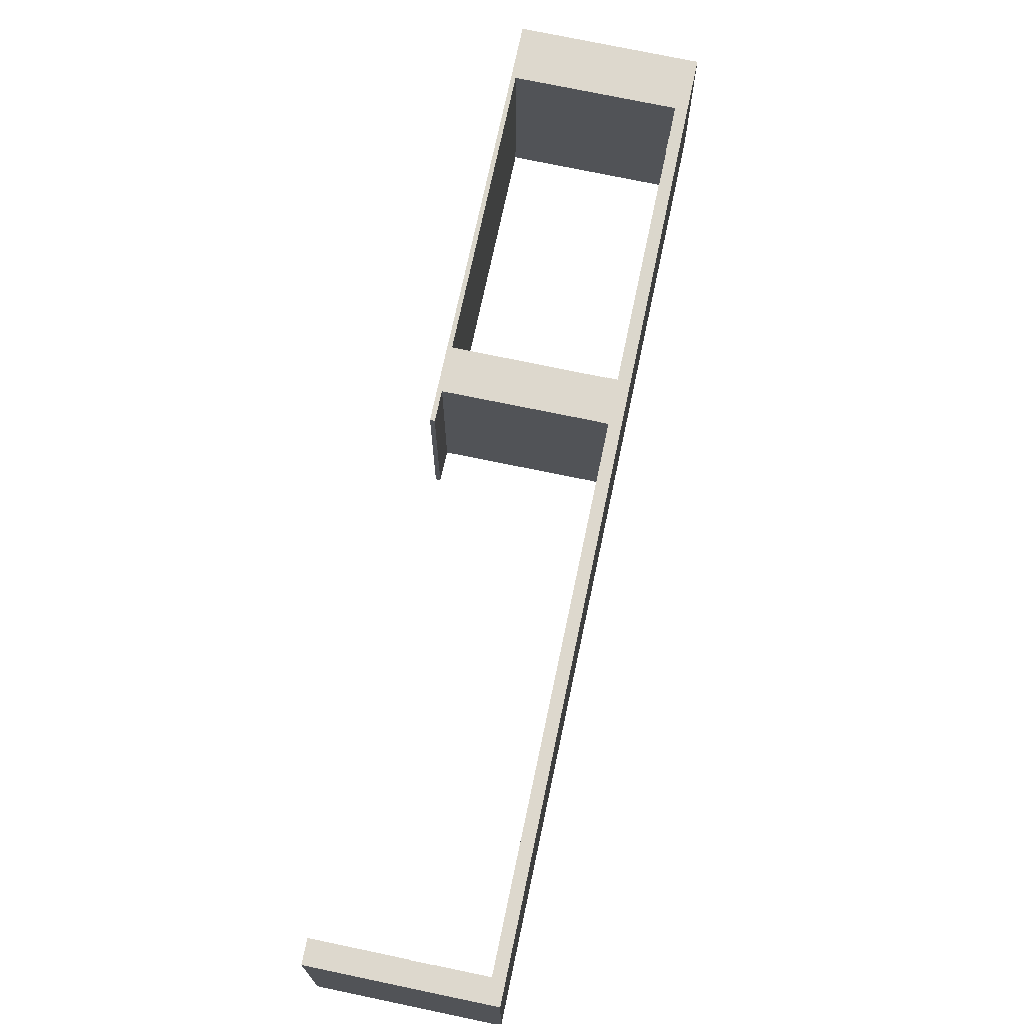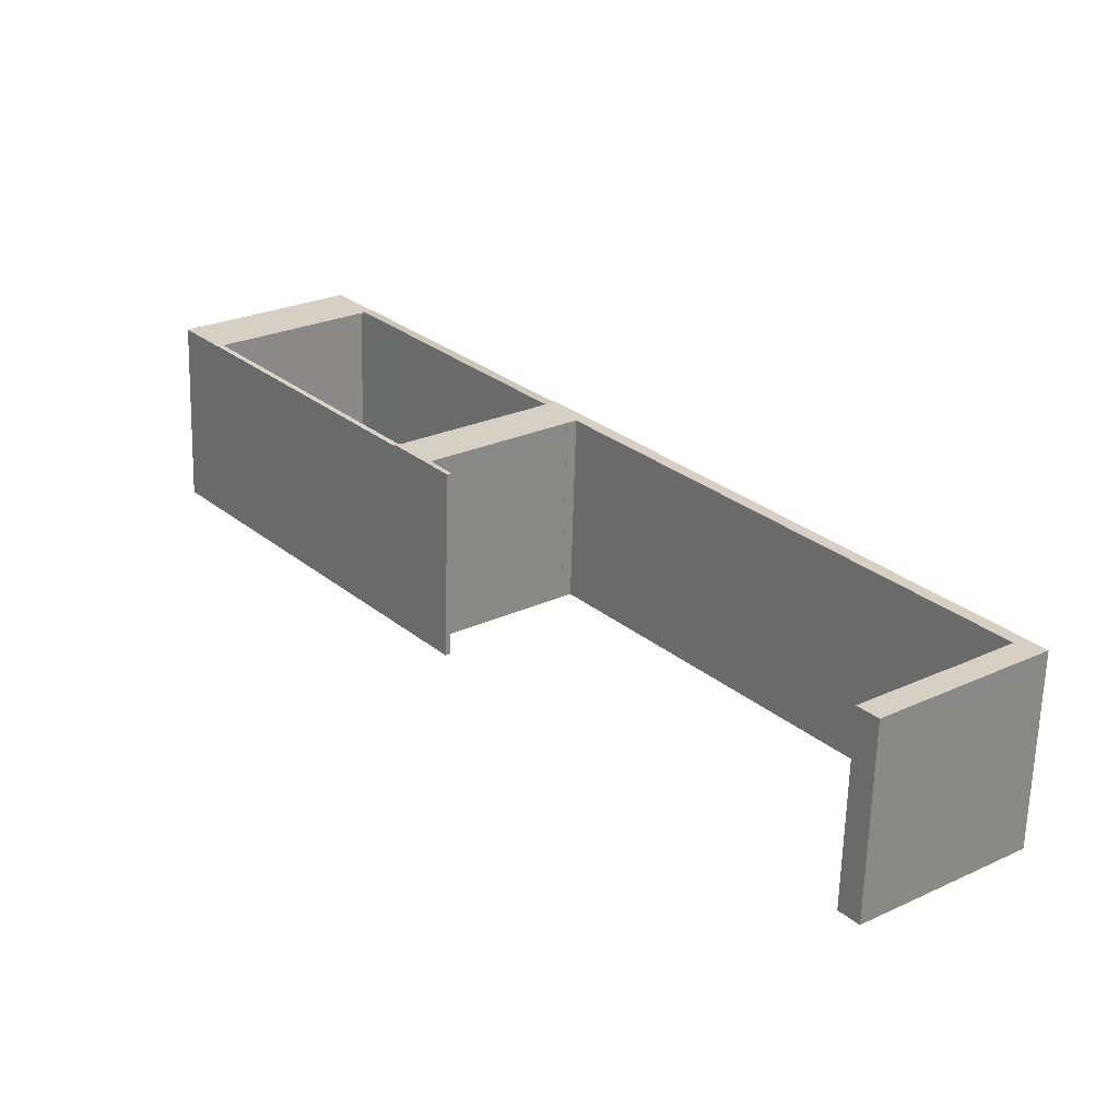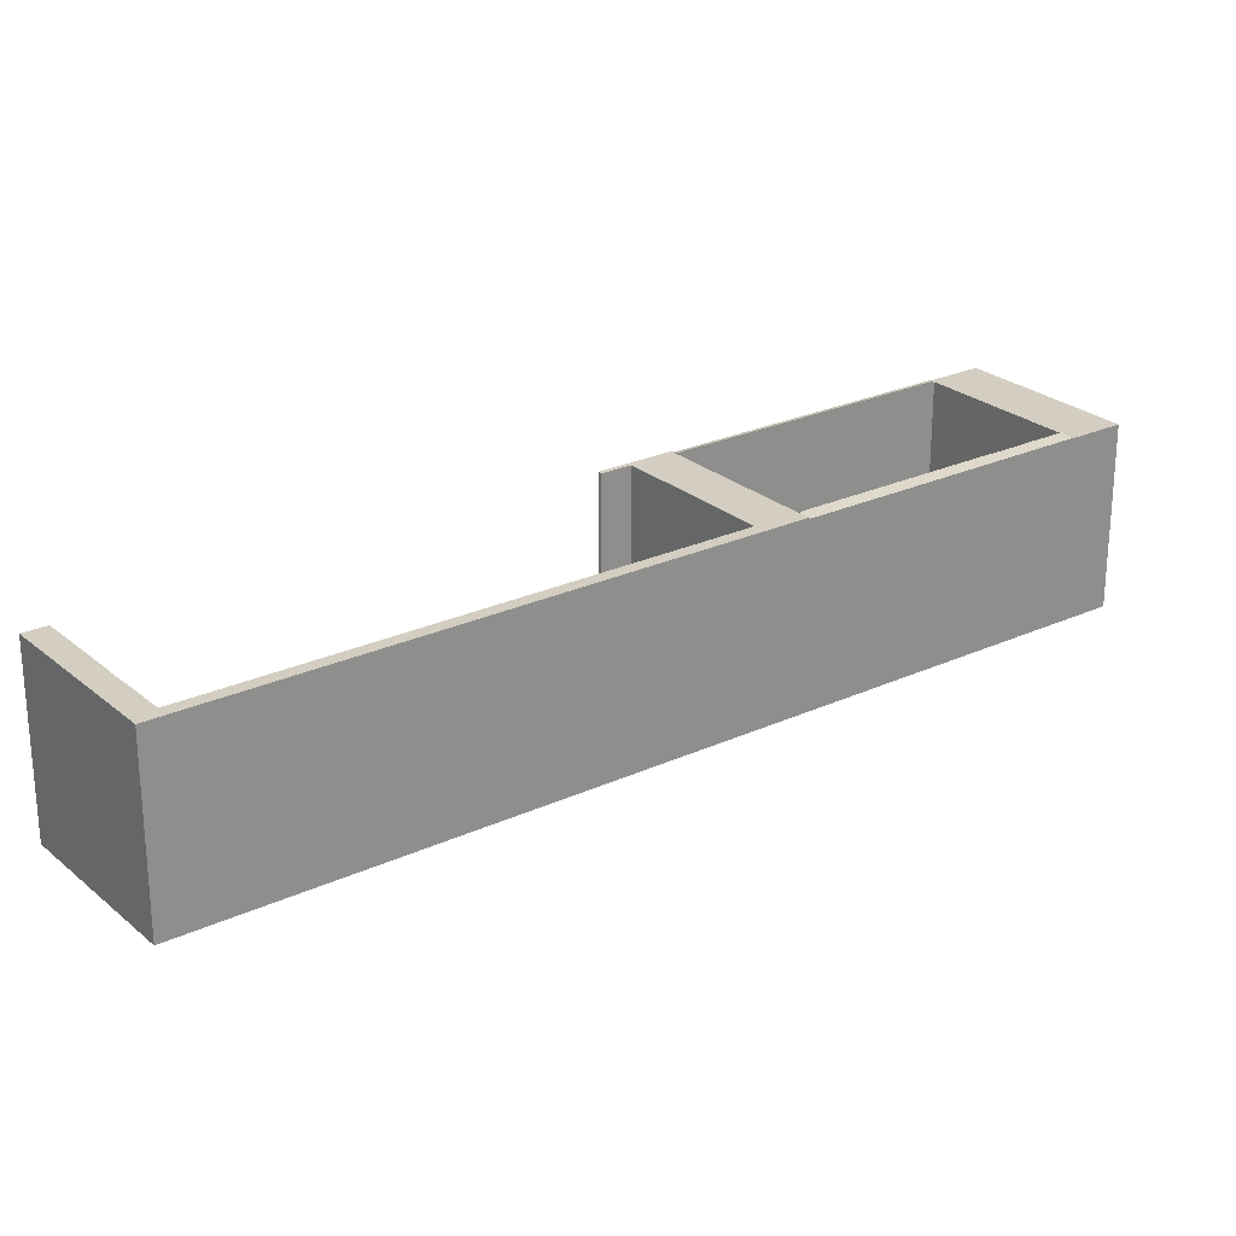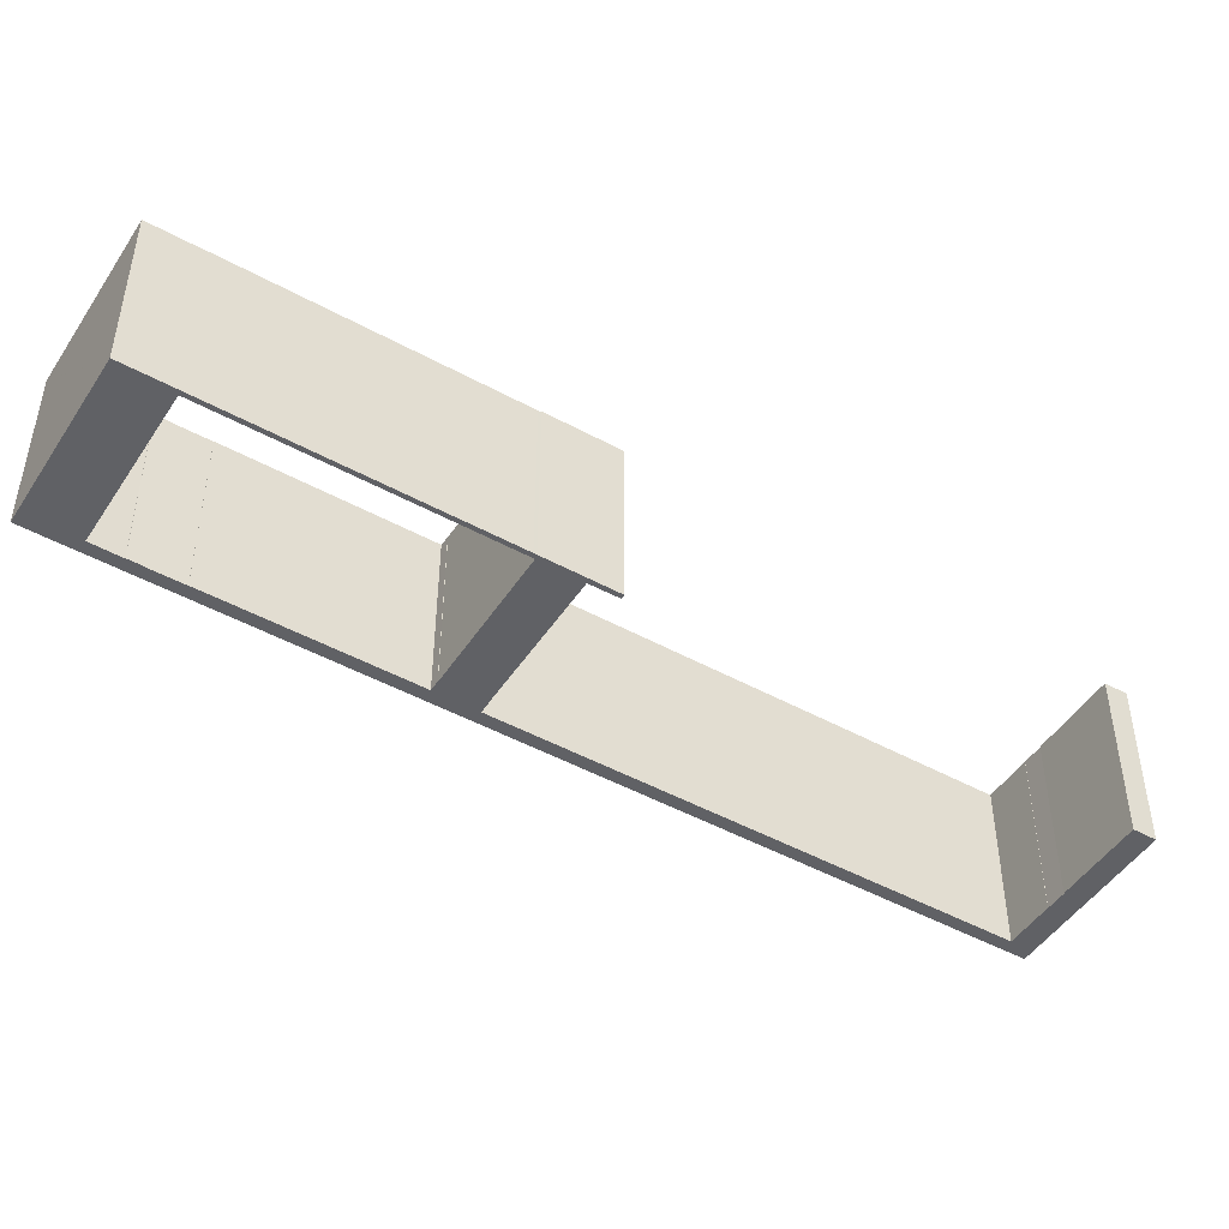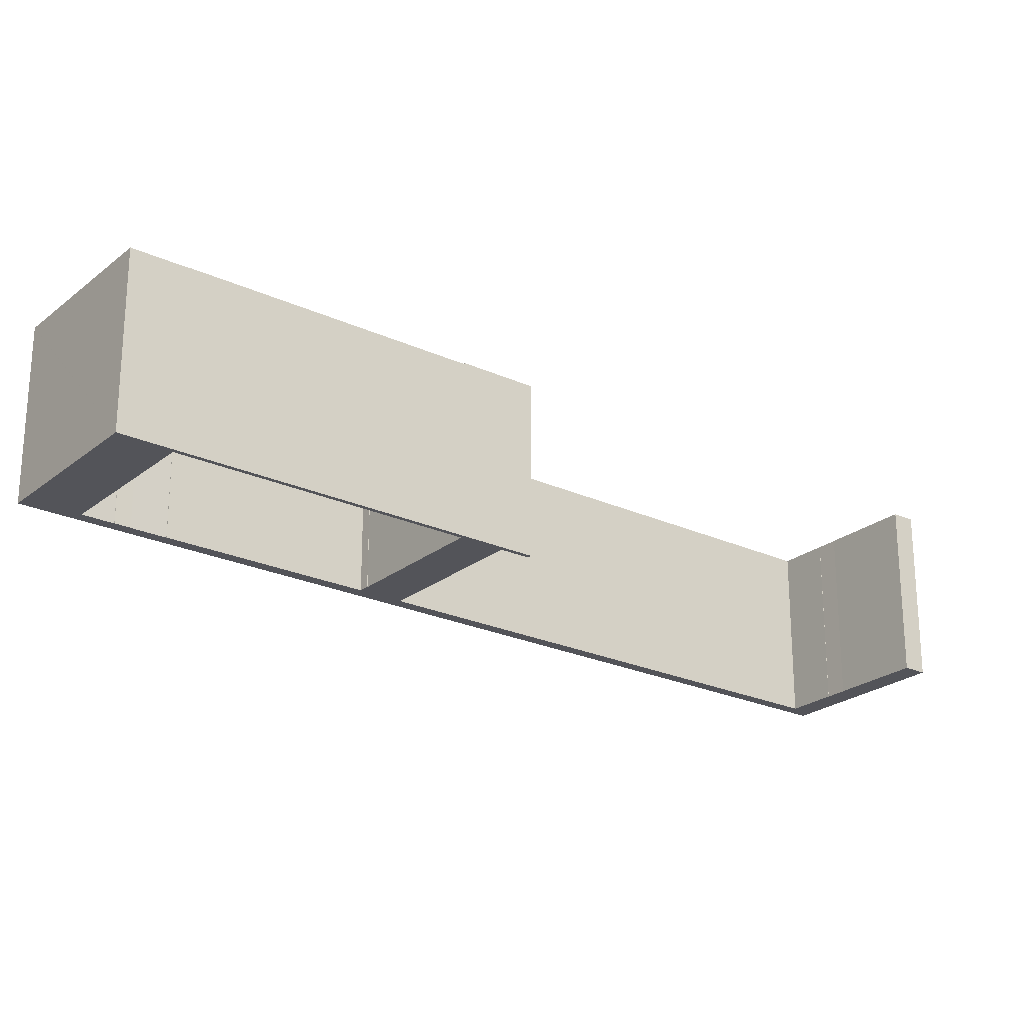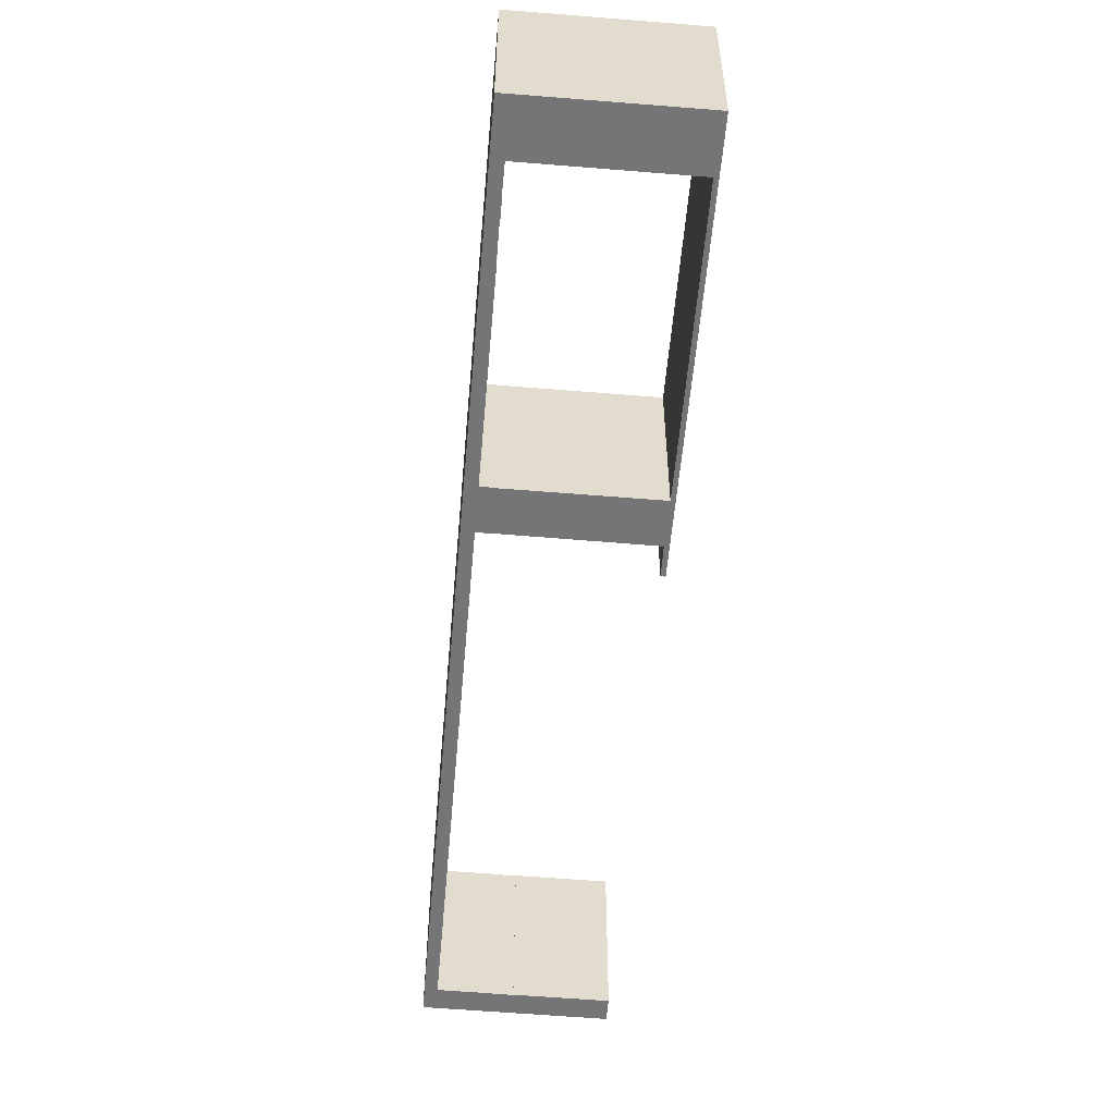
<metadata>
{"format":"obj","ext":"obj","renderer":"f3d","projection":"perspective","resolution":1024,"background":"white","views":[{"elev":72.1,"azim":-129.7,"up":"+Y"},{"elev":-64.2,"azim":178.4,"up":"+Z"},{"elev":25.1,"azim":-88.4,"up":"+Y"},{"elev":-47.7,"azim":96.7,"up":"+Y"},{"elev":-23.8,"azim":90.9,"up":"+Y"},{"elev":-56.6,"azim":33.4,"up":"+Y"}]}
</metadata>
<code>
v  37.35 17.2 45.17
v  50.12 17.2 61.34
v  50.14 17.2 61.32
v  53.32 17.2 65.39
v  54.3 17.03 68.53
v  55.25 17.2 67.79
v  36.39 17.03 45.93
v  53.34 17.2 65.37
v  52.33 17.2 64.15
v  52.36 17.2 64.13
v  37.1 17.16 45.37
v  50.12 -3.756e-15 61.34
v  52.33 -3.928e-15 64.15
v  37.35 -2.766e-15 45.17
v  50.14 -3.755e-15 61.32
v  55.25 -4.151e-15 67.79
v  53.32 -4.004e-15 65.39
v  53.34 -4.003e-15 65.37
v  52.36 -3.927e-15 64.13
v  54.3 -4.196e-15 68.53
v  36.39 -2.812e-15 45.93
v  37.1 -2.778e-15 45.37
v  45.41 17.16 29.12
v  45.05 17.16 29.39
v  47.22 17.16 31.41
v  46.85 17.16 31.71
v  50.13 17.16 35.08
v  46.9 17.16 31.77
v  35.36 17.16 40.96
v  34.52 17.16 41.6
v  49.72 17.16 35.27
v  49.78 17.16 35.35
v  2.461 17.16 3.107
v  2.415 17.16 1.075
v  0 17.16 1.051e-15
v  8.026 17.16 -3.43
v  6.339 17.16 -2.069
v  6.354 17.16 -2.05
v  34.47 17.16 41.54
v  33.51 17.16 42.3
v  38.13 17.16 44.43
v  37.31 17.16 45.12
v  36.39 17.16 45.93
v  38.15 17.16 44.46
v  37.35 17.16 45.17
v  35.34 17.16 40.95
v  13.7 17.16 -10.88
v  8.546 17.16 -6.787
v  15.17 17.16 -9.039
v  12.33 17.16 -6.787
v  8.053 17.16 -3.396
v  38.13 -2.721e-15 44.43
v  49.72 -2.16e-15 35.27
v  49.78 -2.165e-15 35.35
v  50.13 -2.148e-15 35.08
v  2.415 -6.582e-17 1.075
v  6.354 1.255e-16 -2.05
v  6.339 1.267e-16 -2.069
v  8.026 2.1e-16 -3.43
v  8.053 2.079e-16 -3.396
v  15.17 5.535e-16 -9.039
v  12.33 4.156e-16 -6.787
v  37.31 -2.763e-15 45.12
v  38.15 -2.722e-15 44.46
v  45.05 -1.8e-15 29.39
v  46.9 -1.945e-15 31.77
v  46.85 -1.941e-15 31.71
v  0 0 0
v  2.461 -1.902e-16 3.107
v  33.51 -2.59e-15 42.3
v  45.41 -1.783e-15 29.12
v  47.22 -1.923e-15 31.41
v  35.36 -2.508e-15 40.96
v  35.34 -2.507e-15 40.95
v  34.52 -2.547e-15 41.6
v  34.47 -2.543e-15 41.54
v  13.7 6.663e-16 -10.88
v  8.546 4.156e-16 -6.787
v  54.3 16.99 68.53
v  55.31 16.99 67.87
v  55.25 16.99 67.79
v  67.71 16.99 57.98
v  71.51 16.99 62.04
v  68.07 16.99 57.7
v  67.77 16.99 58.05
v  57.74 16.99 72.87
v  57.77 16.99 72.85
v  71.51 -3.799e-15 62.04
v  57.77 -4.461e-15 72.85
v  57.74 -4.462e-15 72.87
v  68.07 -3.533e-15 57.7
v  55.31 -4.156e-15 67.87
v  67.71 -3.55e-15 57.98
v  67.77 -3.554e-15 58.05
v  67.71 17.09 57.98
v  50.13 17.03 35.08
v  49.78 17.09 35.35
v  50.32 17.03 35.32
v  68.07 17.03 57.7
v  50.32 -2.163e-15 35.32
g defaultobject
f 1 2 3
f 4 5 6
f 5 4 7
f 7 4 8
f 7 8 9
f 9 8 10
f 7 9 2
f 7 2 11
f 11 2 1
f 9 12 2
f 12 9 13
f 3 14 1
f 14 3 15
f 16 4 6
f 4 16 17
f 18 10 8
f 10 18 19
f 2 15 3
f 15 2 12
f 5 16 6
f 16 5 20
f 4 18 8
f 18 4 17
f 14 11 1
f 11 14 7
f 7 14 21
f 21 14 22
f 19 9 10
f 9 19 13
f 21 5 7
f 5 21 20
f 12 20 21
f 20 12 13
f 20 13 19
f 20 19 17
f 17 19 18
f 20 17 16
f 15 22 14
f 22 15 21
f 21 15 12
f 23 24 25
f 26 25 24
f 27 25 26
f 28 27 26
f 29 27 28
f 30 27 29
f 27 31 32
f 33 34 35
f 36 35 34
f 37 36 34
f 38 37 34
f 39 34 33
f 40 39 33
f 30 39 40
f 27 30 40
f 31 27 40
f 41 31 40
f 42 41 40
f 43 42 40
f 44 41 42
f 45 42 43
f 11 45 43
f 29 46 30
f 47 48 49
f 35 49 48
f 50 49 35
f 36 50 35
f 51 50 36
f 52 31 41
f 31 52 53
f 54 27 32
f 27 54 55
f 56 38 34
f 38 56 57
f 58 36 37
f 36 58 59
f 60 50 51
f 50 60 49
f 49 60 61
f 61 60 62
f 21 11 43
f 11 21 45
f 45 21 14
f 14 21 22
f 63 44 42
f 44 63 64
f 53 32 31
f 32 53 54
f 65 26 24
f 26 65 28
f 28 65 66
f 66 65 67
f 59 51 36
f 51 59 60
f 68 33 35
f 33 68 40
f 40 68 69
f 40 69 70
f 40 70 43
f 43 70 21
f 55 25 27
f 25 55 23
f 23 55 71
f 71 55 72
f 73 46 29
f 46 73 74
f 75 39 30
f 39 75 34
f 34 75 56
f 56 75 76
f 57 37 38
f 37 57 58
f 61 47 49
f 47 61 77
f 14 42 45
f 42 14 63
f 64 41 44
f 41 64 52
f 71 24 23
f 24 71 65
f 66 29 28
f 29 66 73
f 74 30 46
f 30 74 75
f 77 48 47
f 48 77 35
f 35 77 68
f 68 77 78
f 68 56 69
f 56 68 78
f 56 78 77
f 69 56 76
f 69 76 70
f 70 76 21
f 21 76 75
f 21 75 74
f 21 74 73
f 21 73 66
f 77 59 56
f 59 77 61
f 56 59 58
f 59 61 62
f 59 62 60
f 71 67 65
f 67 71 72
f 67 72 66
f 66 72 55
f 66 55 53
f 66 53 52
f 66 52 63
f 66 63 21
f 53 55 54
f 64 63 52
f 63 22 21
f 22 63 14
f 57 56 58
f 79 80 81
f 82 83 84
f 83 82 85
f 83 85 80
f 83 80 79
f 83 79 86
f 83 86 87
f 87 88 83
f 88 87 86
f 88 86 89
f 89 86 90
f 88 84 83
f 84 88 91
f 92 81 80
f 81 92 16
f 91 82 84
f 82 91 93
f 94 80 85
f 80 94 92
f 16 79 81
f 79 16 20
f 93 85 82
f 85 93 94
f 20 86 79
f 86 20 90
f 89 91 88
f 91 89 94
f 94 89 92
f 92 89 90
f 92 90 20
f 92 20 16
f 93 91 94
f 95 96 97
f 96 95 98
f 98 95 99
f 91 98 99
f 98 91 100
f 98 100 96
f 96 100 55
f 96 54 97
f 54 96 55
f 54 95 97
f 95 54 93
f 93 99 95
f 99 93 91
f 100 54 55
f 54 100 93
f 93 100 91

</code>
